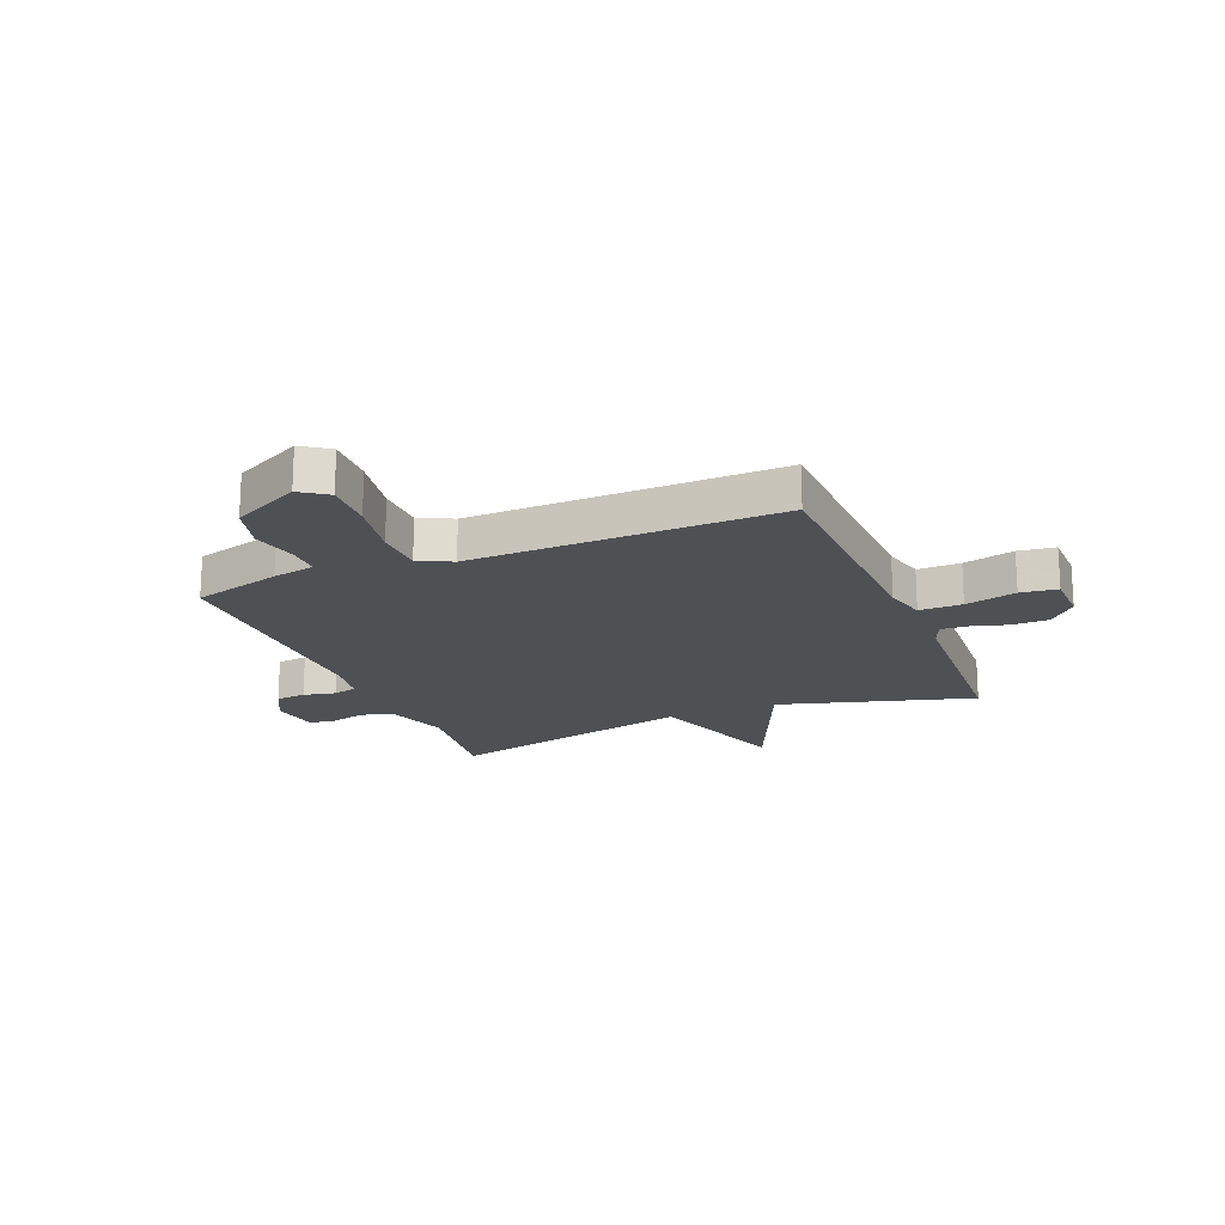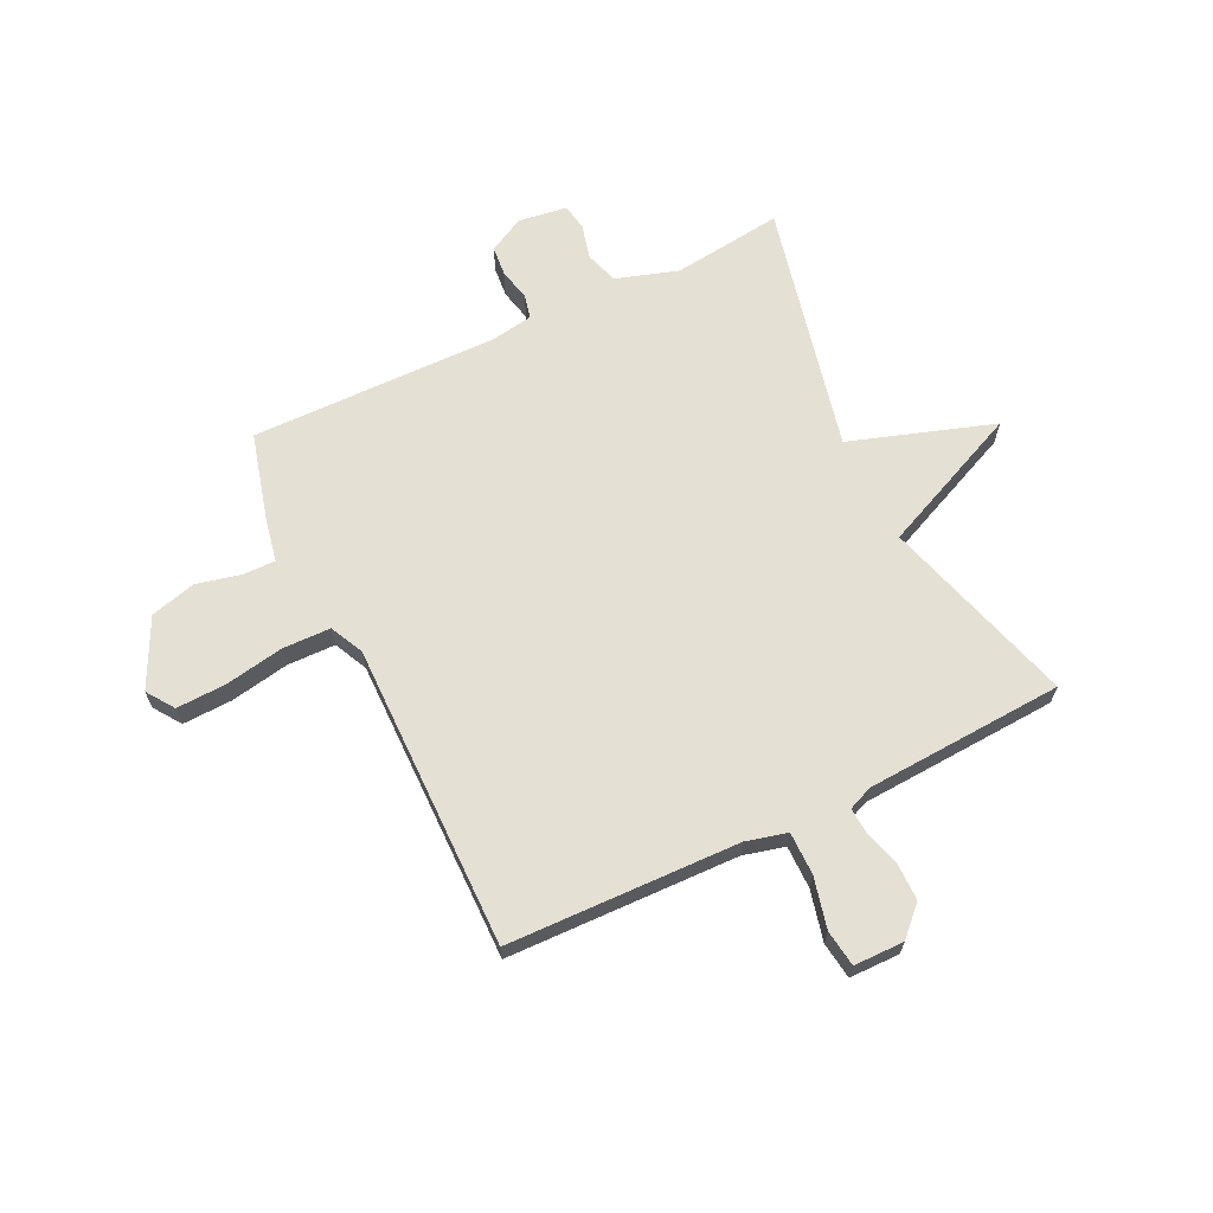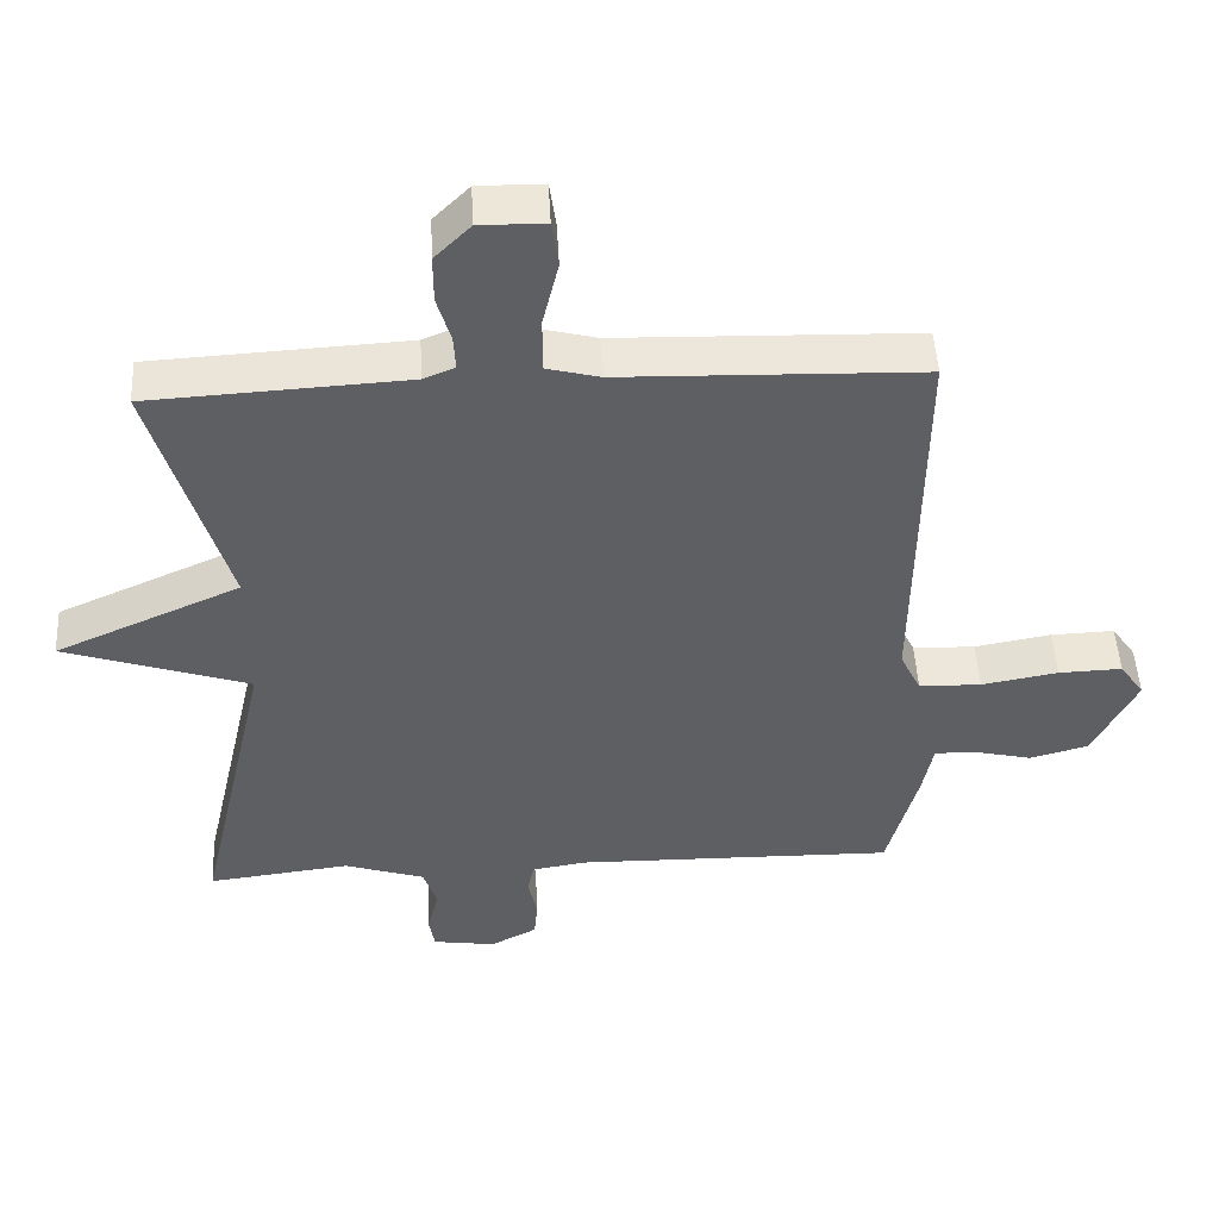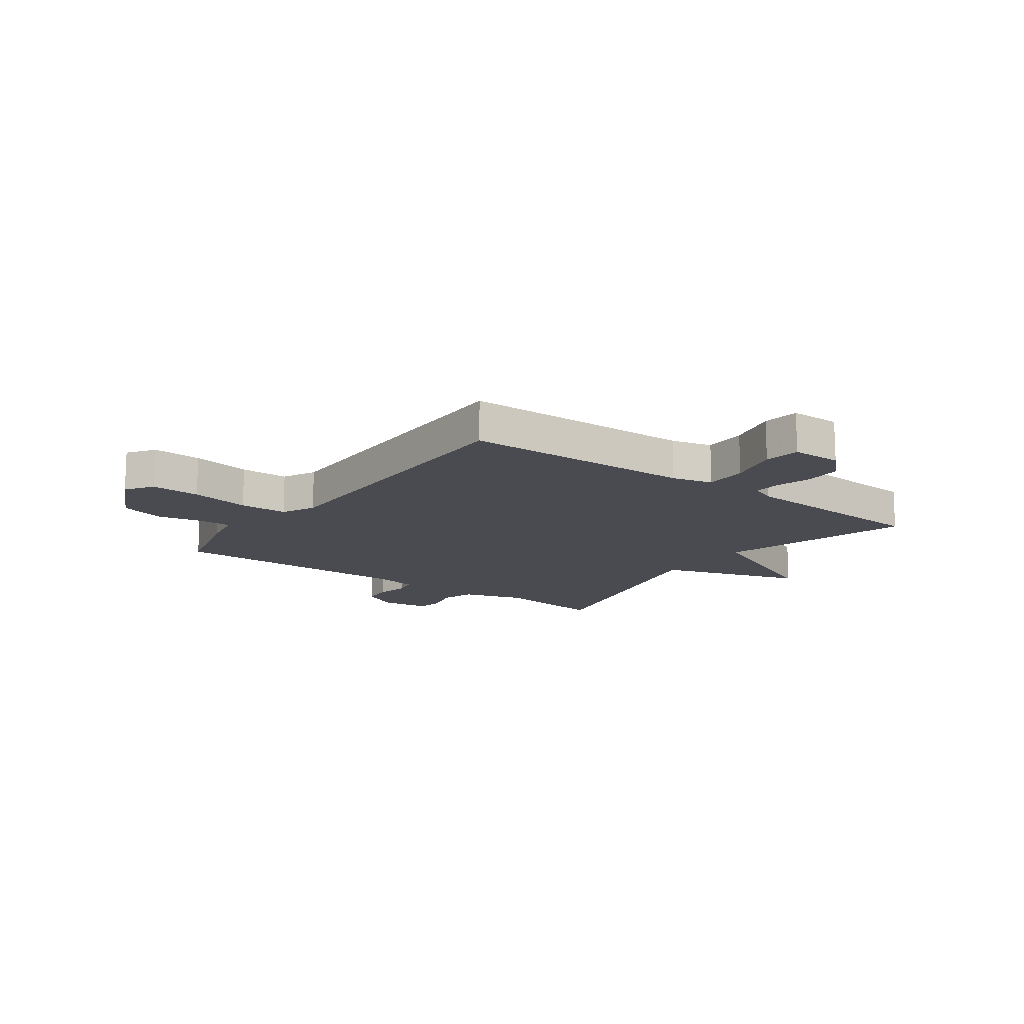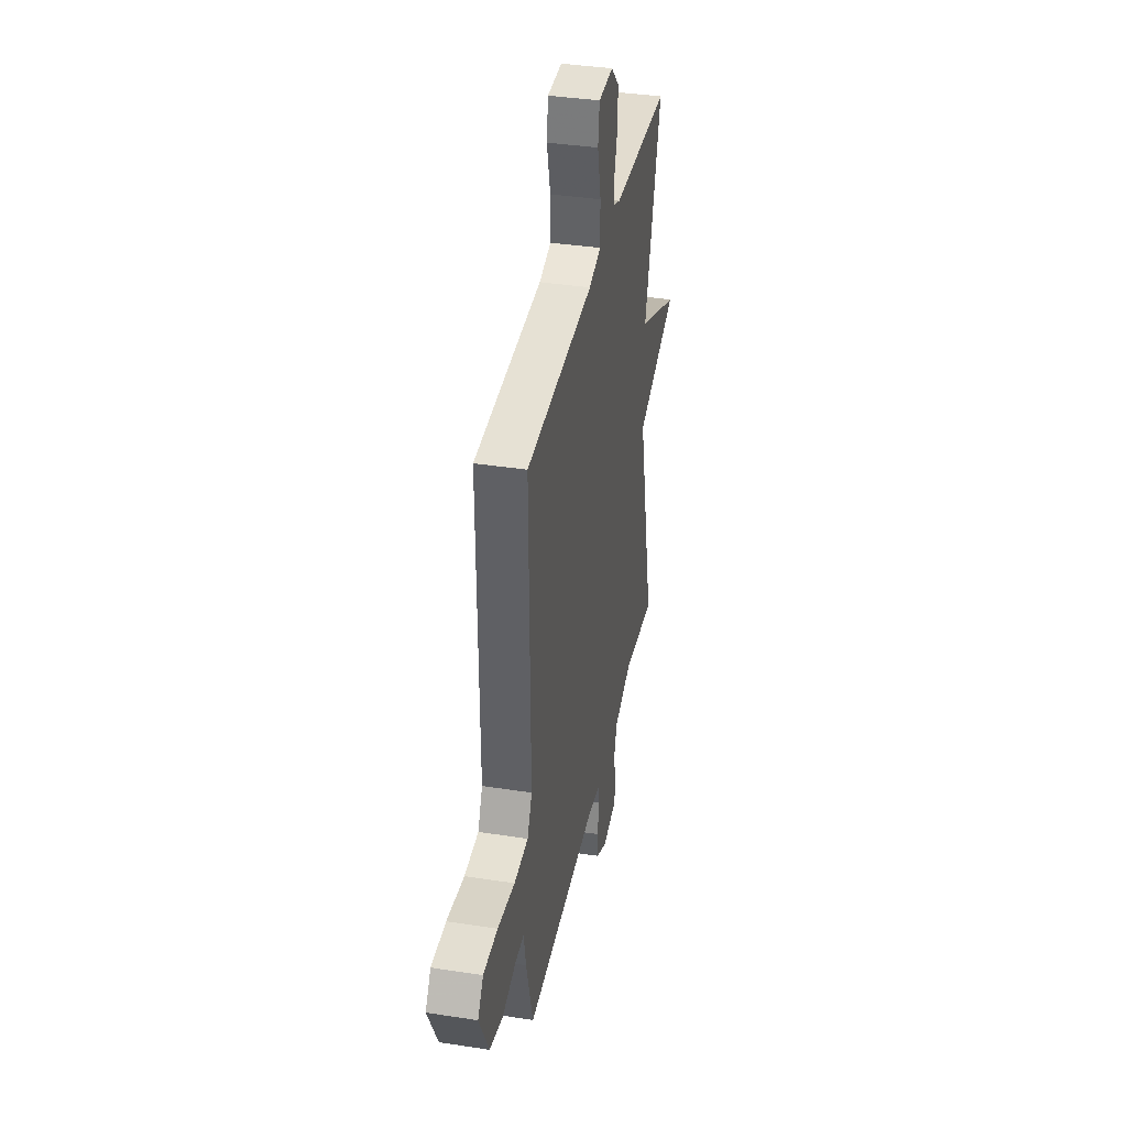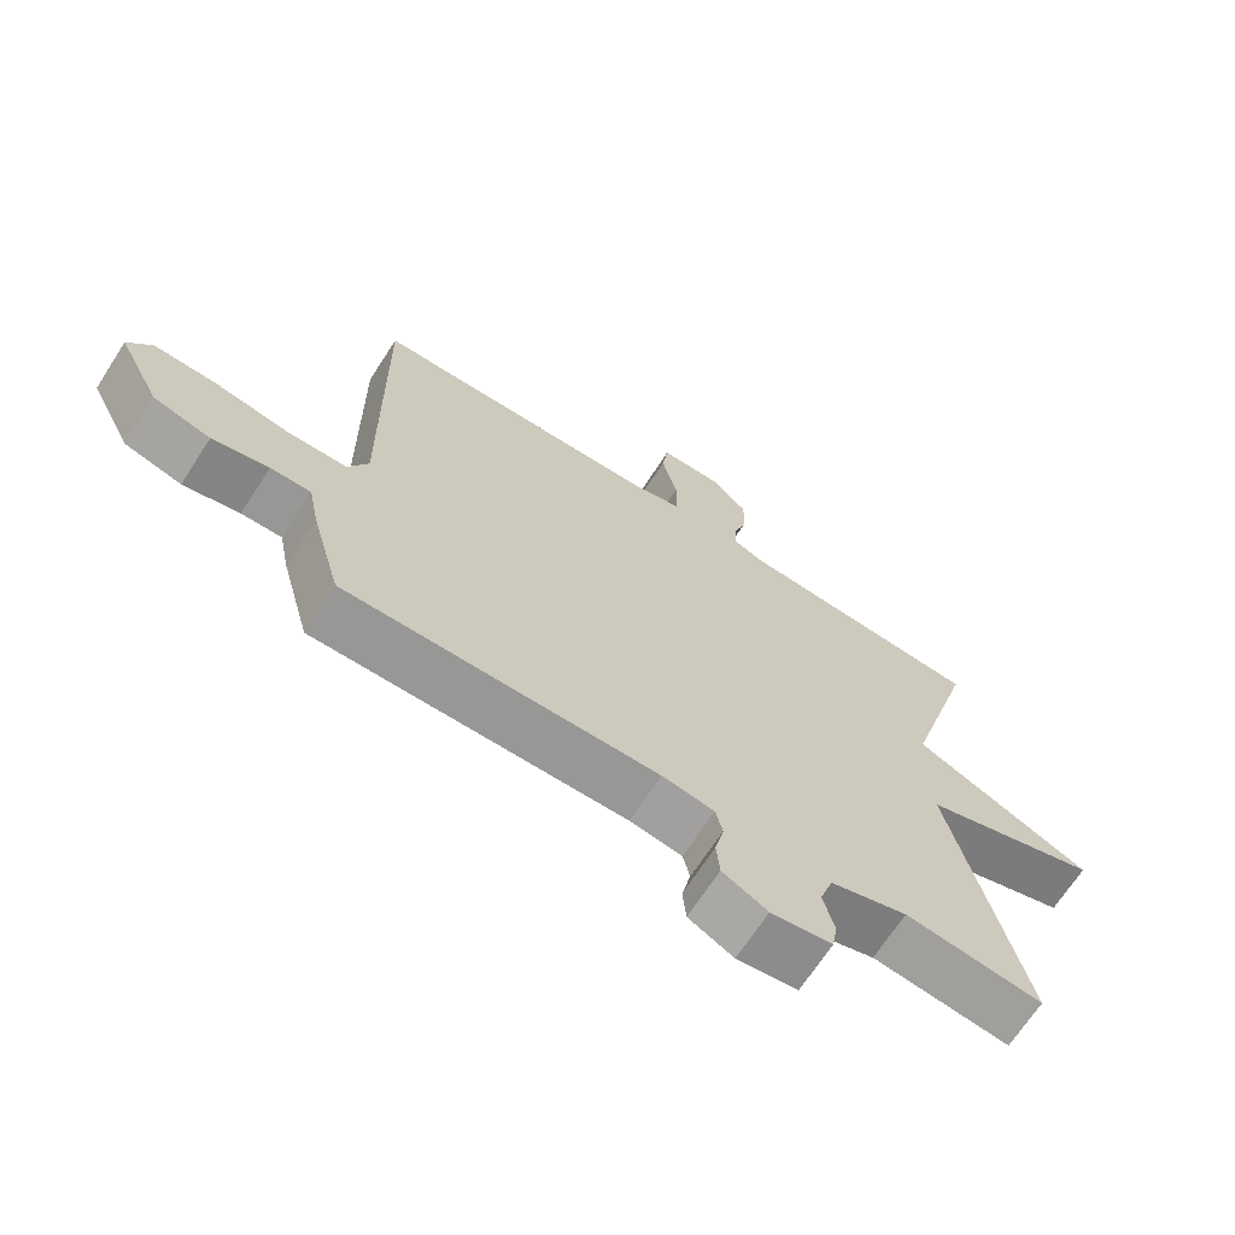
<metadata>
{"format":"obj","ext":"obj","renderer":"f3d","projection":"perspective","resolution":1024,"background":"white","views":[{"elev":-19.0,"azim":-67.5,"up":"+Y"},{"elev":65.9,"azim":-25.9,"up":"+Y"},{"elev":48.8,"azim":177.0,"up":"+Z"},{"elev":-14.5,"azim":-36.3,"up":"+Y"},{"elev":37.7,"azim":-78.8,"up":"+Z"},{"elev":-68.5,"azim":-32.9,"up":"+Z"}]}
</metadata>
<code>
v 0.5 0.07 0.5
v 0.398 0.07 0.15
v 0.657 0.07 0.036
v 0.398 0.07 -0.05
v 0.5 0.07 -0.5
v 0.301 0.07 -0.476
v 0.189 0.07 -0.512
v 0.17 0.07 -0.571
v 0.186 0.07 -0.634
v 0.178 0.07 -0.681
v 0.09 0.07 -0.694
v 0.025 0.07 -0.66
v 0.02 0.07 -0.606
v 0.033 0.07 -0.548
v 0.023 0.07 -0.505
v -0.052 0.07 -0.493
v -0.5 0.07 -0.5
v -0.543 0.07 -0.341
v -0.558 0.07 -0.265
v -0.616 0.07 -0.266
v -0.697 0.07 -0.285
v -0.779 0.07 -0.263
v -0.84 0.07 -0.141
v -0.806 0.07 -0.092
v -0.717 0.07 -0.095
v -0.61 0.07 -0.114
v -0.523 0.07 -0.112
v -0.494 0.07 -0.052
v -0.5 0.07 0.5
v -0.082 0.07 0.512
v -0.008 0.07 0.531
v -0.008 0.07 0.608
v -0.03 0.07 0.7
v -0.021 0.07 0.766
v 0.07 0.07 0.767
v 0.12 0.07 0.717
v 0.12 0.07 0.651
v 0.101 0.07 0.586
v 0.098 0.07 0.538
v 0.142 0.07 0.52
v 0.5 0 0.5
v 0.398 0 0.15
v 0.657 0 0.036
v 0.398 0 -0.05
v 0.5 0 -0.5
v 0.301 0 -0.476
v 0.189 0 -0.512
v 0.17 0 -0.571
v 0.186 0 -0.634
v 0.178 0 -0.681
v 0.09 0 -0.694
v 0.025 0 -0.66
v 0.02 0 -0.606
v 0.033 0 -0.548
v 0.023 0 -0.505
v -0.052 0 -0.493
v -0.5 0 -0.5
v -0.543 0 -0.341
v -0.558 0 -0.265
v -0.616 0 -0.266
v -0.697 0 -0.285
v -0.779 0 -0.263
v -0.84 0 -0.141
v -0.806 0 -0.092
v -0.717 0 -0.095
v -0.61 0 -0.114
v -0.523 0 -0.112
v -0.494 0 -0.052
v -0.5 0 0.5
v -0.082 0 0.512
v -0.008 0 0.531
v -0.008 0 0.608
v -0.03 0 0.7
v -0.021 0 0.766
v 0.07 0 0.767
v 0.12 0 0.717
v 0.12 0 0.651
v 0.101 0 0.586
v 0.098 0 0.538
v 0.142 0 0.52
f 36 37 38
f 35 36 38
f 34 35 38
f 33 34 38
f 32 33 38
f 31 32 38 39
f 30 31 39 40
f 28 29 30
f 40 1 2
f 30 40 2
f 28 30 2
f 27 28 2
f 24 25 26
f 23 24 26
f 22 23 26
f 21 22 26
f 20 21 26
f 19 20 26 27
f 19 27 2
f 18 19 2
f 17 18 2
f 16 17 2
f 12 13 14
f 11 12 14
f 10 11 14
f 9 10 14
f 8 9 14
f 7 8 14 15
f 15 16 2
f 7 15 2
f 6 7 2
f 2 3 4
f 6 2 4
f 4 5 6
f 78 77 76
f 78 76 75
f 78 75 74
f 78 74 73
f 78 73 72
f 79 78 72 71
f 80 79 71 70
f 70 69 68
f 42 41 80
f 42 80 70
f 42 70 68
f 42 68 67
f 66 65 64
f 66 64 63
f 66 63 62
f 66 62 61
f 66 61 60
f 67 66 60 59
f 42 67 59
f 42 59 58
f 42 58 57
f 42 57 56
f 54 53 52
f 54 52 51
f 54 51 50
f 54 50 49
f 54 49 48
f 55 54 48 47
f 42 56 55
f 42 55 47
f 42 47 46
f 44 43 42
f 44 42 46
f 46 45 44
f 1 41 42 2
f 2 42 43 3
f 3 43 44 4
f 4 44 45 5
f 5 45 46 6
f 6 46 47 7
f 7 47 48 8
f 8 48 49 9
f 9 49 50 10
f 10 50 51 11
f 11 51 52 12
f 12 52 53 13
f 13 53 54 14
f 14 54 55 15
f 15 55 56 16
f 16 56 57 17
f 17 57 58 18
f 18 58 59 19
f 19 59 60 20
f 20 60 61 21
f 21 61 62 22
f 22 62 63 23
f 23 63 64 24
f 24 64 65 25
f 25 65 66 26
f 26 66 67 27
f 27 67 68 28
f 28 68 69 29
f 29 69 70 30
f 30 70 71 31
f 31 71 72 32
f 32 72 73 33
f 33 73 74 34
f 34 74 75 35
f 35 75 76 36
f 36 76 77 37
f 37 77 78 38
f 38 78 79 39
f 39 79 80 40
f 40 80 41 1

</code>
